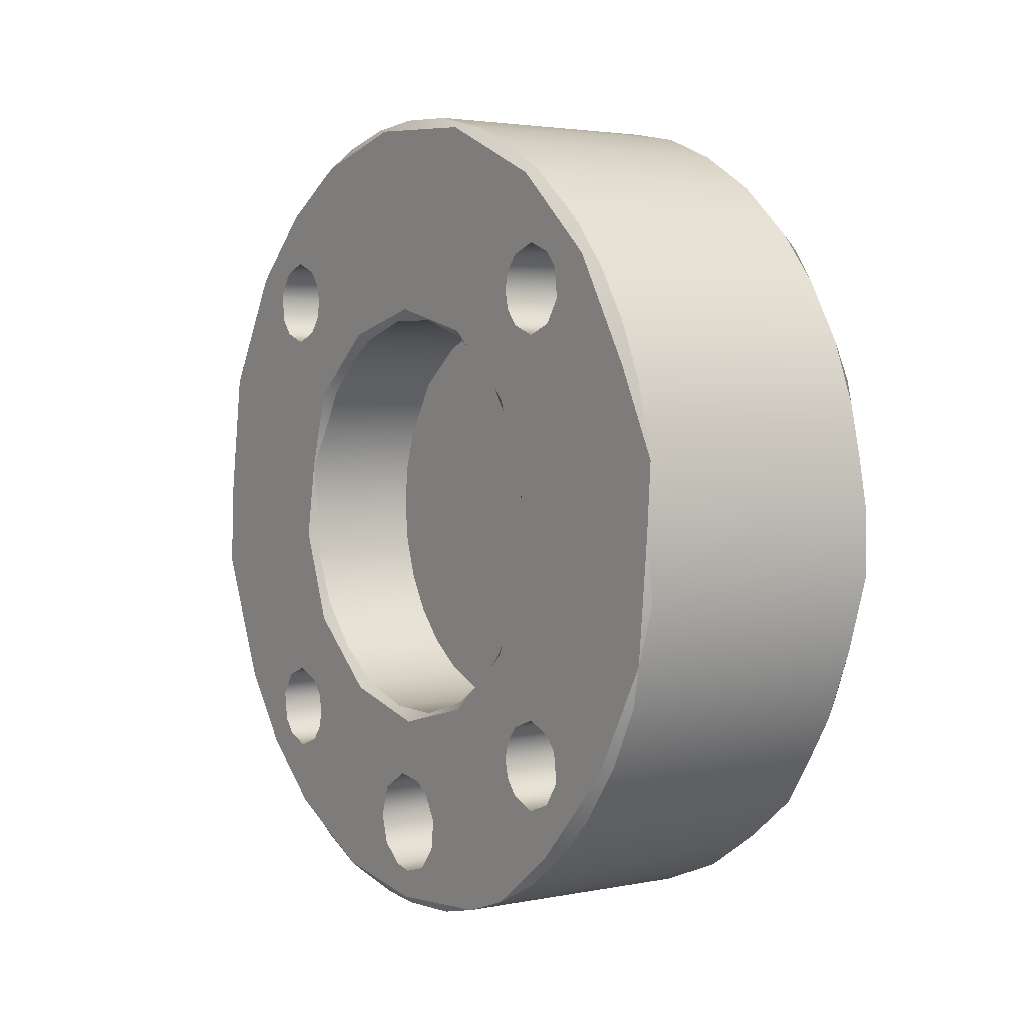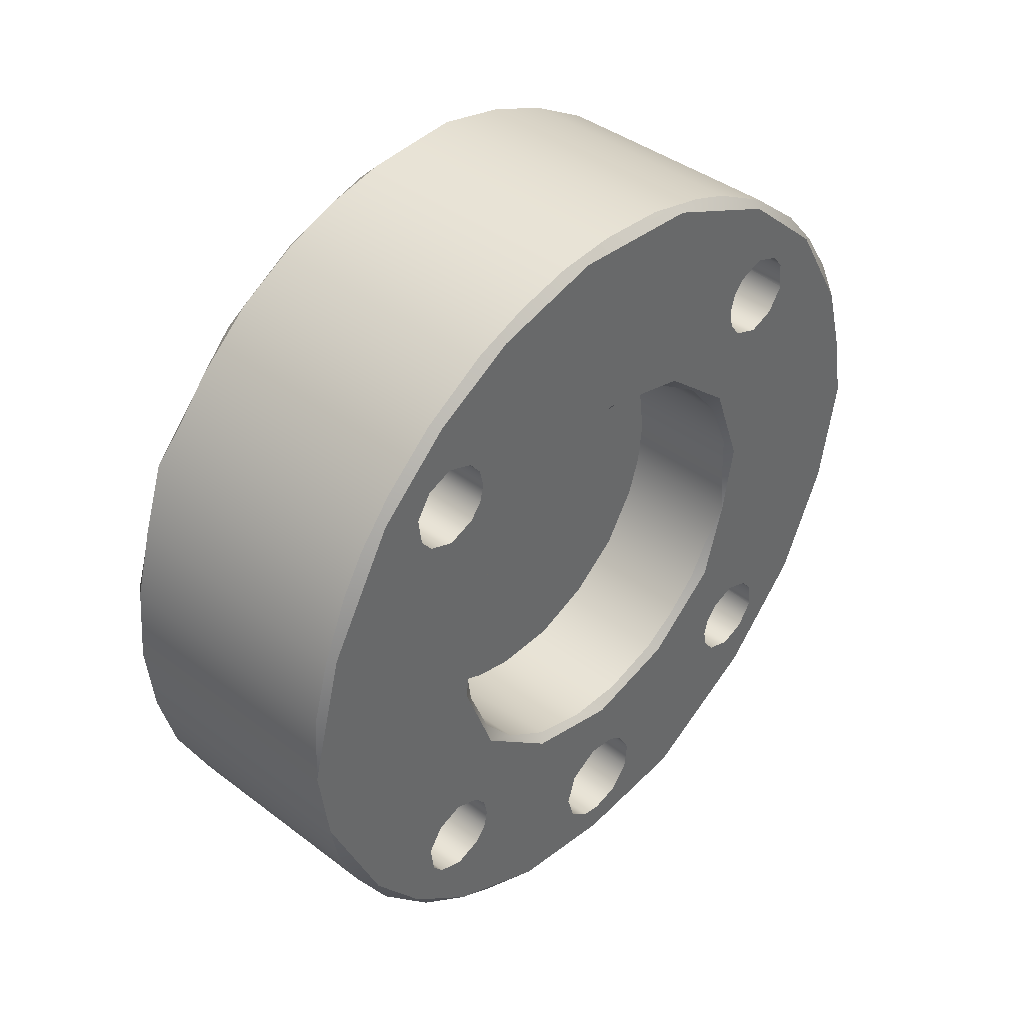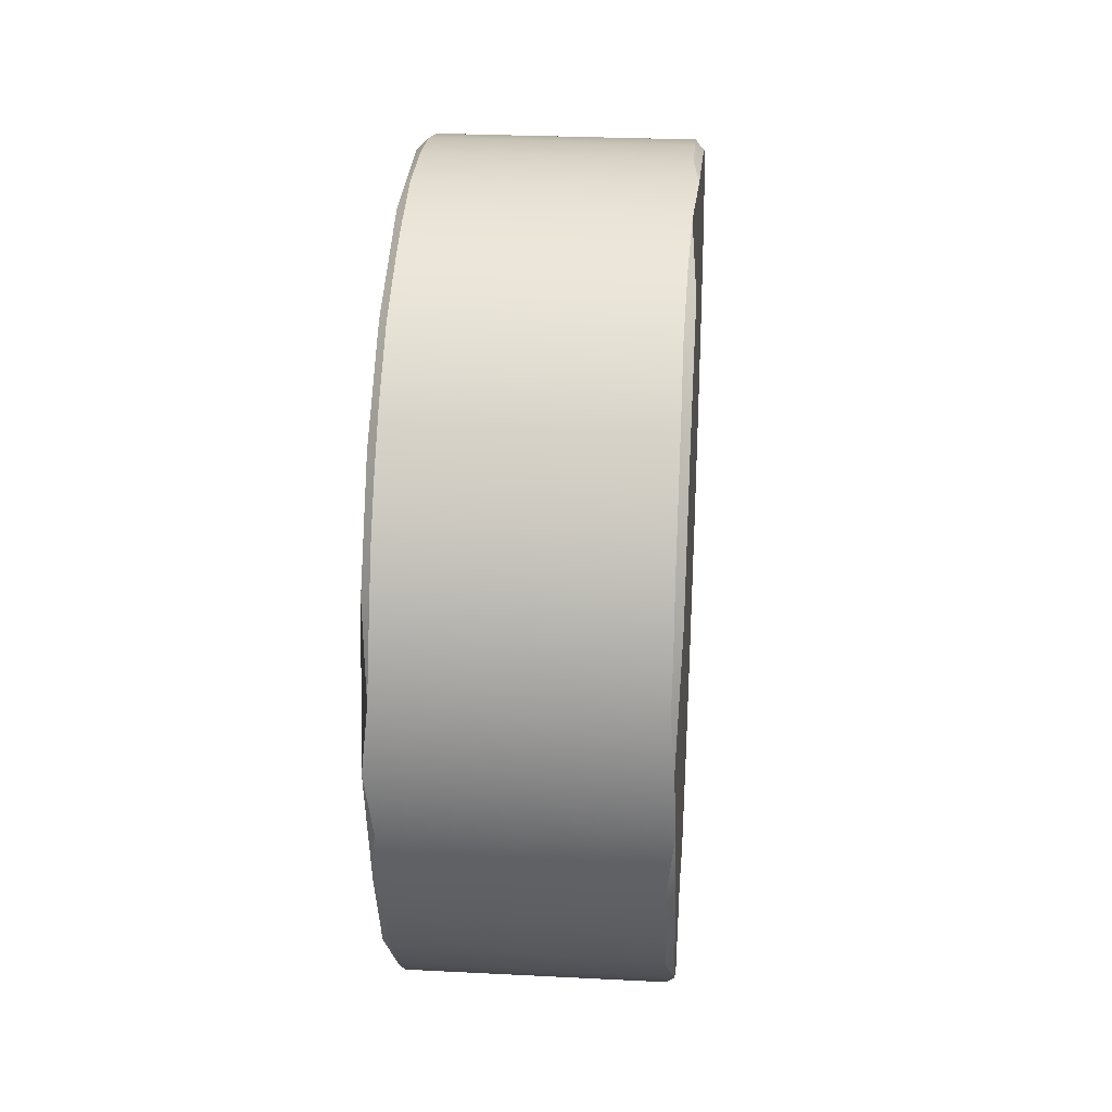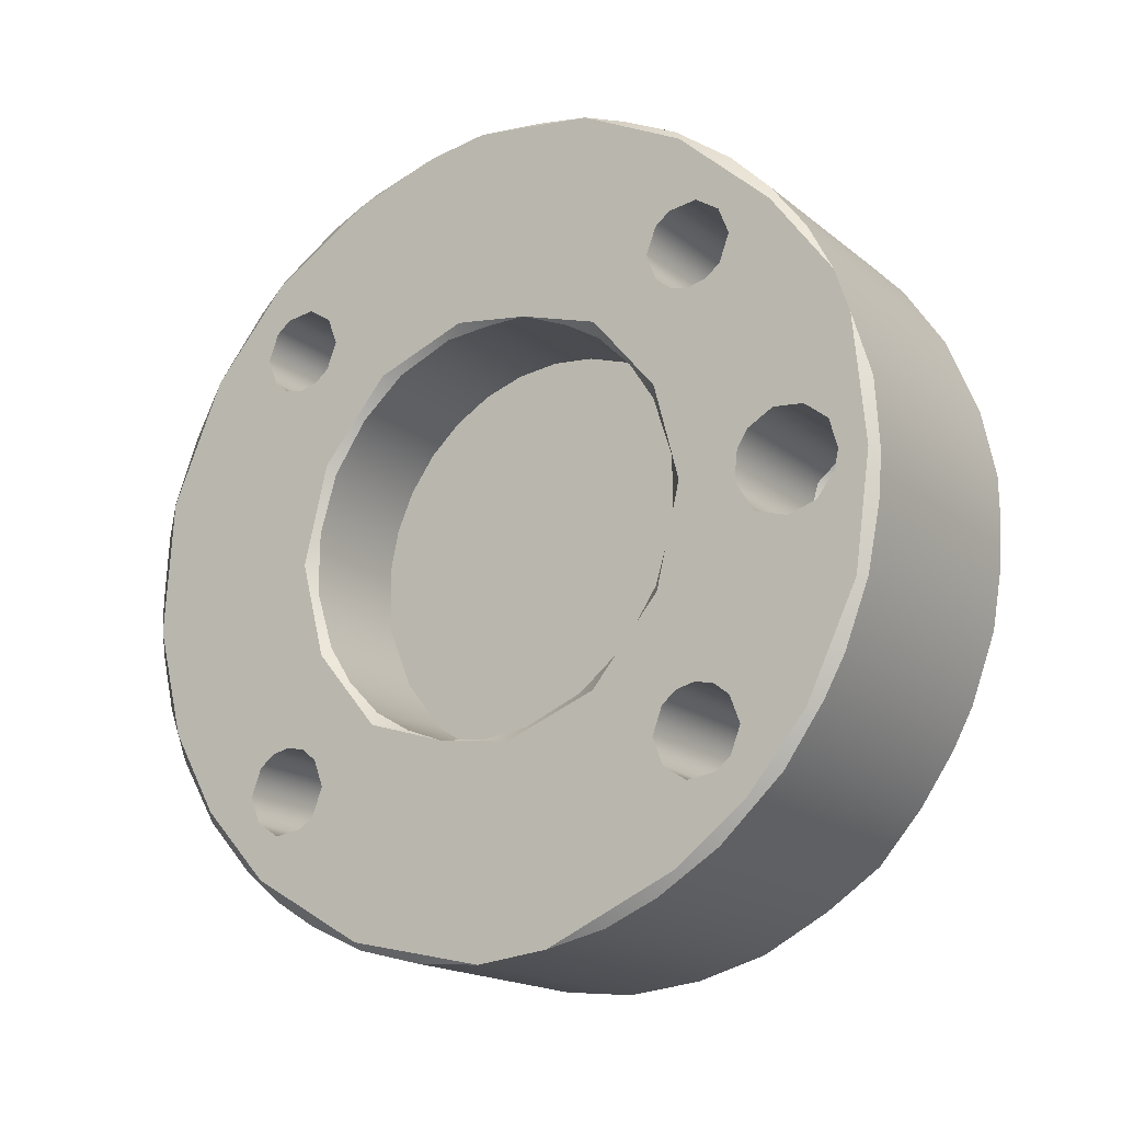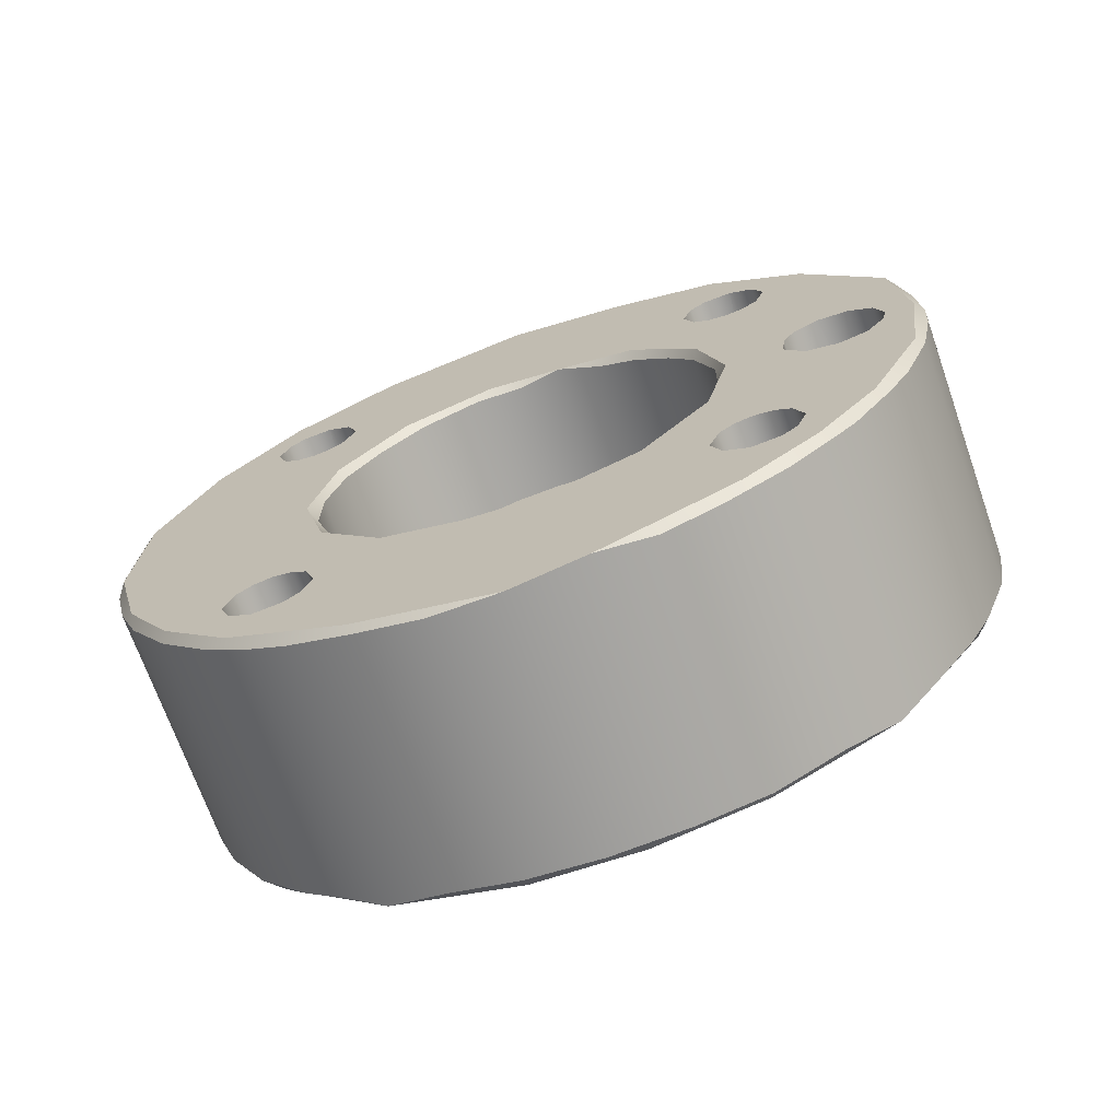
<metadata>
{"format":"obj","ext":"obj","renderer":"f3d","projection":"perspective","resolution":1024,"background":"white","views":[{"elev":3.5,"azim":145.9,"up":"+Z"},{"elev":40.8,"azim":42.6,"up":"+Z"},{"elev":28.1,"azim":-175.7,"up":"+Z"},{"elev":-17.6,"azim":123.8,"up":"+Y"},{"elev":-70.3,"azim":109.4,"up":"+Y"}]}
</metadata>
<code>
v 71.71 -9.775 -2.292
v 72 -10.37 -1.474
v 72 -8.674 -6.004
v 71.61 -10.01 -8.923e-05
v 72 -4.754 -9.322
v 71.6 -6.789 -7.392
v 71.61 -4.35 -9.046
v 71.59 -1.502 -9.912
v 72 0.1189 -10.51
v 71.59 1.452 -9.945
v 72 4.787 -9.288
v 71.6 6.235 -7.818
v 71.61 4.367 -9.018
v 72 8.588 -6.134
v 71.62 7.932 -6.147
v 71.6 9.01 -4.339
v 71.94 9.828 -2.212
v 72 10.37 1.474
v 71.61 10.01 8.923e-05
v 71.75 -20.02 0.1538
v 71.67 -18.87 6.731
v 71.6 -19.7 3.503
v 72 -18.54 6.819
v 72 -15.18 12.53
v 71.6 -17.48 9.717
v 72 -11.58 15.85
v 71.62 -12.02 16.04
v 71.6 -16.3 11.63
v 71.6 -14.57 13.72
v 72 -7.475 18.2
v 71.6 -3.231 19.76
v 71.6 -6.056 19.07
v 72 -2.049 19.6
v 71.62 3.015 19.81
v 71.6 -0.3416 20.01
v 71.6 8.134 18.29
v 72 4.624 19.18
v 72 10.71 16.51
v 71.6 6.171 19.02
v 72 15.13 12.6
v 71.61 14.09 14.22
v 71.62 11.18 16.63
v 72 18.16 7.524
v 71.61 17.58 9.588
v 59.18 19.98 0.8875
v 59.38 19.14 5.798
v 59.4 19.71 3.479
v 59 18.44 6.943
v 59.4 18.02 8.745
v 59 14.79 13.12
v 59.44 11.65 16.32
v 59.41 14.42 13.89
v 59.4 16.28 11.64
v 59.09 2.25 19.86
v 59 -3.546 19.35
v 59.4 0.02112 20.01
v 59 -8.089 17.88
v 59.4 -5.742 19.17
v 59 -12.39 15.29
v 59.39 -11.62 16.34
v 59 -17.28 10.03
v 59.4 -14.38 13.92
v 59.39 -16.14 11.83
v 59 -19.35 3.699
v 59.44 -18.73 7.128
v 59.45 -20.06 0.04349
v 59.41 -19.67 3.7
v 59 -19.58 -1.53
v 72 -2.5 -15.75
v 65 -2.31 -16.71
v 64.97 -2.459 -15.22
v 64.99 -1.338 -17.91
v 72 -2.1 -17.15
v 72 -0.9567 -18.06
v 72 0 -18.25
v 65 0 -18.25
v 65.01 1.477 -17.86
v 72 1.403 -17.85
v 72 2.31 -16.71
v 64.98 2.464 -16.34
v 72 2.471 -15.23
v 64.13 0.7772 -16.67
v 63.5 -0.0001831 -15.75
v 64.22 -0.5636 -16.88
v 61.57 9.333 -12.27
v 72 9.828 -12.78
v 61.6 10.33 -13.08
v 72 9.245 -12.05
v 61.6 9.032 -11.14
v 72 9.037 -11.14
v 72 11.15 -13.27
v 61.6 11.57 -13.24
v 61.53 12.84 -12.41
v 72 12.45 -12.78
v 72 13.21 -11.63
v 61.65 13.24 -10.77
v 60.94 11.42 -12.16
v 60.35 11.19 -11.15
v 60.95 10.47 -11.94
v 60.94 10.24 -10.55
v 61.6 -12.62 -12.62
v 72 -12.45 -12.78
v 61.6 -11.57 -13.24
v 61.65 -13.24 -11.5
v 72 -13.03 -12.05
v 72 -13.21 -10.64
v 72 -11.15 -13.27
v 61.6 -10.33 -13.08
v 61.59 -9.365 -12.31
v 72 -9.828 -12.78
v 72 -9.245 -12.05
v 72 -9.037 -11.14
v 61.6 -9.032 -11.14
v 60.94 -10.24 -11.73
v 60.35 -11.19 -11.12
v 60.9 -11.24 -12.11
v 61.53 -12.84 -9.86
v 61.6 -12.62 9.652
v 72 -12.45 9.495
v 61.6 -11.57 9.038
v 61.6 -13.08 10.33
v 72 -13.03 10.23
v 61.6 -13.24 11.14
v 72 -13.21 11.63
v 72 -11.15 8.999
v 61.6 -10.33 9.197
v 61.59 -9.365 9.96
v 72 -9.828 9.495
v 72 -9.245 10.23
v 72 -9.037 11.14
v 61.6 -9.032 11.14
v 60.94 -10.24 10.55
v 60.35 -11.19 11.15
v 60.9 -11.24 10.17
v 61.53 -12.84 12.41
v 61.57 9.333 10.01
v 72 9.828 9.495
v 61.6 10.33 9.197
v 72 9.245 10.23
v 61.6 9.032 11.14
v 72 9.037 11.14
v 72 11.15 8.999
v 61.6 11.57 9.038
v 61.53 12.84 9.86
v 72 12.45 9.495
v 72 13.21 10.64
v 61.65 13.24 11.5
v 60.94 11.42 10.11
v 60.35 11.19 11.12
v 60.95 10.47 10.33
v 60.94 10.24 11.73
v 71.61 -8.732 18.02
v 59.39 -2.838 19.82
v 59.4 -8.417 18.17
v 59.31 5.454 19.27
v 59.4 8.509 18.12
v 71.6 16 12.02
v 71.6 18.77 6.935
v 71.66 19.75 3.444
v 71.99 19.94 0.2176
v 66 9.135 -4.067
v 66 7.483 -6.7
v 66 2.085 -9.834
v 66 5 -8.66
v 66 9.781 -2.079
v 66 10 0
v 66 -1.045 -9.945
v 66 -3.09 -9.511
v 66 -5 -8.66
v 66 -8.09 -5.878
v 71.68 -8.623 -5.133
v 66 -9.135 -4.067
v 66 -6.691 -7.431
v 66 -9.781 -2.079
v 66 -10 0
v 66 -9.135 4.067
v 71.6 -9.01 4.339
v 71.94 -9.828 2.212
v 71.62 -7.932 6.147
v 66 -7.483 6.7
v 71.6 -6.235 7.818
v 66 -2.085 9.834
v 71.59 -1.452 9.945
v 71.61 -4.367 9.018
v 66 -5 8.66
v 66 -9.781 2.079
v 66 1.045 9.945
v 71.61 4.35 9.046
v 66 3.09 9.511
v 66 5 8.66
v 71.6 6.789 7.392
v 71.59 1.502 9.912
v 66 8.09 5.878
v 71.68 8.623 5.133
v 66 9.135 4.067
v 71.71 9.775 2.292
v 66 6.691 7.431
v 66 9.781 2.079
v 72 -11.15 -8.999
v 71.99 -19.69 -3.576
v 72 -16.9 -10.03
v 72 -4.787 9.288
v 72 11.15 -8.999
v 72 -14.25 -13.51
v 72 -10.92 -16.34
v 72 -9.828 -9.495
v 72 -12.45 -9.495
v 72 -5.716 -18.86
v 72 -0.2046 -19.64
v 72 -2.03 -14.2
v 72 -9.245 -10.23
v 72 -0.4927 -13.27
v 72 -12.45 12.78
v 72 -11.15 13.27
v 72 -8.588 6.134
v 72 -9.245 12.05
v 72 -9.828 12.78
v 71.99 5.964 -19.06
v 72 0.9567 -13.44
v 72 1.768 -13.98
v 72 9.245 -10.23
v 72 9.828 -9.495
v 72 12.27 -15.36
v 71.75 8.238 -18.23
v 72 16.49 -10.81
v 72 13.03 -10.23
v 72 12.45 -9.495
v 71.85 19.2 -5.603
v 72 4.754 9.323
v 72 8.673 6.004
v 72 -0.1177 10.51
v 72 9.245 12.05
v 72 9.828 12.78
v 72 11.15 13.27
v 72 12.45 12.78
v 72 13.03 12.05
v 59 14.54 -13.73
v 59.01 -15.16 -13.04
v 59 -18.43 -6.992
v 59 -9.129 -17.45
v 59 -3.608 -19.34
v 59 9.292 -17.35
v 59.09 2.249 -19.86
v 59.31 5.484 -19.27
v 59 17.75 -8.384
v 59.07 19.88 -2.306
v 59 9.288 17.35
v 71.59 19.82 -2.822
v 59.42 19.19 -5.775
v 71.6 18.52 -7.555
v 71.64 17.11 -10.41
v 59.39 17.8 -9.156
v 71.61 15 -13.25
v 59.4 16.32 -11.6
v 71.6 13.03 -15.19
v 71.58 10.69 -16.93
v 59.4 12.38 -15.72
v 59.37 9.224 -17.79
v 71.59 3.016 -19.81
v 59.4 0.02161 -20.01
v 71.6 -2.418 -19.85
v 71.63 -5.632 -19.23
v 59.4 -5.156 -19.37
v 71.6 -0.3394 -20.01
v 59.4 -2.187 -19.88
v 71.6 -8.749 -18
v 59.4 -8.464 -18.14
v 71.6 -10.56 -16.99
v 71.58 -13.28 -15.02
v 59.42 -12.8 -15.41
v 59.4 -10.42 -17.07
v 71.6 -16.09 -11.93
v 71.61 -17.92 -8.909
v 59.41 -17.03 -10.54
v 71.6 -18.99 -6.305
v 59.41 -19.68 -3.683
v 59.31 -18.71 -7.166
v 60.9 11.24 12.11
v 61.6 12.62 12.62
v 61.6 10.33 13.08
v 61.59 9.365 12.31
v 61.6 11.57 13.24
v 60.94 -11.42 12.16
v 60.95 -10.47 11.94
v 61.57 -9.333 12.27
v 61.6 -10.33 13.08
v 61.6 -11.57 13.24
v 60.94 -11.42 -10.11
v 60.95 -10.47 -10.33
v 61.57 -9.333 -10.01
v 61.6 -10.33 -9.197
v 61.6 -11.57 -9.038
v 60.9 11.24 -10.17
v 61.6 12.62 -9.652
v 61.6 10.33 -9.197
v 61.59 9.365 -9.96
v 61.6 11.57 -9.038
v 64.25 -0.7264 -14.68
v 64.22 0.5636 -14.62
v 65 2.31 -14.79
v 64.98 1.401 -13.65
v 65 0 -13.25
v 64.97 -1.514 -13.72
f 1 2 3 171
f 23 24 28 25
f 24 26 27 29
f 31 32 30 33
f 34 35 33 37
f 37 38 36 39
f 38 40 41 42
f 40 43 44 157
f 46 47 45 48
f 48 50 53 49
f 54 55 153 56
f 55 57 154 58
f 57 59 60 154
f 59 61 63 62
f 61 64 67 65
f 83 70 72 84
f 97 98 99 87 92
f 93 98 97 92
f 114 115 116 108 109
f 132 133 134 126 127
f 148 149 150 138 143
f 144 149 148 143
f 21 25 61 65
f 238 239 68 64 61 59 \
f 275 200 276 277
f 151 149 278 280 281
f 283 133 284 286 287
f 135 133 283 287
f 288 115 289 291 292
f 117 115 288 292
f 100 98 293 295 296
f 71 83 298 303
f 299 83 300 301
f 277 276 68 239
f 239 238 274 277
f 240 271 270 238
f 240 241 263 267
f 260 265 241 243
f 242 237 257 258
f 252 254 237 245
f 228 225 251 250
f 225 223 255 253
f 218 209 264 259
f 209 208 262 261 264
f 208 205 268 266
f 201 200 275 273
f 162 161 165 166 198 \
f 196 18 230 194
f 30 152 27 26
f 115 101 103 116
f 133 118 120 134
f 149 279 282 278
f 98 294 297 293
f 2 1 4
f 5 6 3
f 5 7 6
f 7 5 8
f 9 10 8
f 10 9 11
f 12 13 11
f 14 15 12
f 16 14 17
f 15 14 16
f 11 14 12
f 18 19 17
f 20 21 22
f 21 20 23
f 28 24 29
f 42 36 38
f 46 48 49
f 50 51 52
f 52 53 50
f 60 59 62
f 66 67 64
f 66 64 68
f 69 70 71
f 72 73 74
f 72 74 75 76
f 70 69 73
f 77 78 79
f 75 78 77 76
f 80 79 81
f 82 83 84
f 82 77 80
f 77 82 76
f 85 86 87
f 88 85 89 90
f 91 92 87
f 93 94 95
f 92 91 94
f 93 95 96
f 98 85 99
f 99 85 87
f 89 85 100
f 85 98 100
f 101 102 103
f 104 105 101
f 105 104 106
f 107 108 103
f 109 110 111
f 108 107 110
f 113 109 111 112
f 115 104 101
f 104 115 117
f 113 114 109
f 118 119 120
f 122 119 118 121
f 122 121 123 124
f 125 126 120
f 127 128 129
f 126 125 128
f 131 127 129 130
f 133 121 118
f 123 121 135
f 121 133 135
f 131 132 127
f 136 137 138
f 139 136 140 141
f 142 143 138
f 144 145 146
f 143 142 145
f 144 146 147
f 149 136 150
f 150 136 138
f 140 136 151
f 136 149 151
f 21 65 67 22
f 22 67 66 20
f 29 62 63 28
f 28 63 61 25
f 27 60 62 29
f 152 154 60 27
f 31 153 58 32
f 35 56 153 31
f 32 58 154 152
f 155 54 34 39
f 36 156 155 39
f 42 51 156 36
f 41 52 51 42
f 44 49 53 157
f 158 46 49 44
f 159 47 46 158
f 157 53 52 41
f 56 35 34 54
f 159 160 45
f 17 165 161 16
f 161 162 15 16
f 162 12 15
f 13 164 163 10
f 12 162 164
f 165 17 19 166
f 167 8 10 163
f 7 168 169
f 169 173 6 7
f 168 7 8
f 6 173 170 171
f 172 174 1 171
f 171 170 172
f 168 8 167
f 174 175 4 1
f 178 186 176 177
f 176 180 179 177
f 180 181 179
f 184 185 182 183
f 181 180 185
f 186 178 4 175
f 187 192 183 182
f 188 189 190
f 190 197 191 188
f 189 188 192
f 191 197 193 194
f 195 198 196 194
f 194 193 195
f 189 192 187
f 198 166 19 196
f 199 2 200 201
f 200 2 125 23
f 202 231 33 30
f 142 18 203 43
f 204 105 106
f 106 201 204
f 9 110 107
f 102 105 204
f 102 204 107
f 205 208 9 107
f 107 204 205
f 3 2 199
f 206 3 199
f 207 199 201
f 201 106 207
f 209 73 208
f 74 73 209
f 73 69 208
f 208 69 210
f 210 9 208
f 112 111 9
f 111 110 9
f 211 112 9
f 3 206 211
f 5 211 9
f 212 9 210
f 5 3 211
f 119 23 125
f 178 125 2
f 200 23 20
f 124 24 122
f 124 213 24
f 213 214 24
f 119 122 23
f 24 23 122
f 214 26 24
f 214 217 30 26
f 178 215 125
f 215 129 128
f 129 202 130
f 215 202 129
f 215 128 125
f 216 130 202
f 217 216 202
f 217 202 30
f 209 75 74
f 75 209 78
f 218 81 79
f 218 79 78
f 218 78 209
f 218 11 9 81
f 9 219 220
f 220 81 9
f 212 219 9
f 218 90 221
f 88 90 218
f 221 11 218
f 221 14 11
f 221 222 14
f 91 218 223
f 86 88 218
f 86 218 91
f 218 224 223
f 225 94 223
f 91 223 94
f 95 94 225
f 226 95 225
f 203 17 14
f 203 14 222
f 225 227 226
f 227 225 203
f 228 160 225
f 139 229 230
f 142 230 18
f 18 17 203
f 230 142 137
f 139 230 137
f 139 37 229
f 231 229 37 33
f 232 37 141
f 37 232 233
f 234 38 37
f 234 37 233
f 37 139 141
f 145 142 43
f 159 43 160
f 235 40 234
f 38 234 40
f 43 40 146
f 146 145 43
f 236 40 235
f 40 236 146
f 244 243 242
f 247 55 54
f 155 247 54
f 48 45 246
f 249 246 248 228
f 228 250 249
f 252 249 250 251
f 251 253 254
f 256 258 257 255
f 255 257 237 253
f 256 224 258
f 218 259 244
f 244 258 224 218
f 160 248 246 45
f 259 264 260 243
f 263 265 261 262
f 265 260 264 261
f 267 263 262 266
f 270 271 268 269
f 271 267 266 268
f 238 270 269 272
f 272 273 274
f 66 276 200 20
f 277 274 273 275
f 149 147 279
f 147 149 144
f 140 151 281
f 279 235 282
f 147 236 279
f 236 147 146
f 234 280 282
f 281 233 232
f 280 234 233
f 140 281 232 141
f 133 285 284
f 284 285 286
f 131 285 132
f 285 133 132
f 285 217 286
f 216 285 131 130
f 214 287 286
f 135 213 124
f 287 214 213
f 135 124 123
f 115 290 289
f 289 290 291
f 113 290 114
f 290 115 114
f 290 206 291
f 211 290 113 112
f 199 292 291
f 117 207 106
f 292 199 207
f 117 106 104
f 98 96 294
f 96 98 93
f 89 100 296
f 294 227 297
f 96 226 294
f 226 96 95
f 203 295 297
f 296 222 221
f 295 203 222
f 89 296 221 90
f 298 83 299
f 80 300 82
f 299 301 302
f 303 298 302
f 301 220 219
f 219 212 302
f 300 81 220
f 300 80 81
f 303 212 210
f 71 210 69
f 212 303 302
f 276 66 68
f 245 246 249
f 249 252 245
f 160 228 248
f 223 224 256
f 205 204 269
f 204 201 272
f 208 266 262
f 18 196 19
f 229 191 230
f 229 188 191
f 188 229 192
f 231 183 192
f 183 231 202
f 181 184 202
f 215 179 181
f 177 215 178
f 179 215 177
f 202 215 181
f 2 4 178
f 171 3 6
f 5 9 8
f 10 11 13
f 23 25 21
f 30 32 152
f 33 35 31
f 37 39 34
f 40 157 41
f 43 158 44
f 43 159 158
f 50 247 51
f 247 156 51
f 247 155 156
f 55 58 153
f 70 73 72
f 77 79 80
f 70 83 71
f 84 72 76
f 82 84 76
f 86 91 87
f 88 86 85
f 92 94 93
f 102 107 103
f 105 102 101
f 108 110 109
f 116 103 108
f 119 125 120
f 126 128 127
f 134 120 126
f 137 142 138
f 139 137 136
f 143 145 144
f 159 45 47
f 12 164 13
f 181 185 184
f 160 203 225
f 43 203 160
f 251 254 252
f 253 237 254
f 259 243 244
f 272 274 238
f 280 278 282
f 235 234 282
f 236 235 279
f 280 233 281
f 217 214 286
f 216 217 285
f 287 213 135
f 206 199 291
f 211 206 290
f 292 207 117
f 295 293 297
f 227 203 297
f 226 227 294
f 295 222 296
f 300 83 82
f 298 299 302
f 219 302 301
f 300 220 301
f 303 210 71
f 240 267 271
f 241 265 263
f 242 258 244
f 225 253 251
f 223 256 255
f 205 269 268
f 201 273 272
f 204 272 269
f 194 230 191
f 229 231 192
f 183 202 184

</code>
